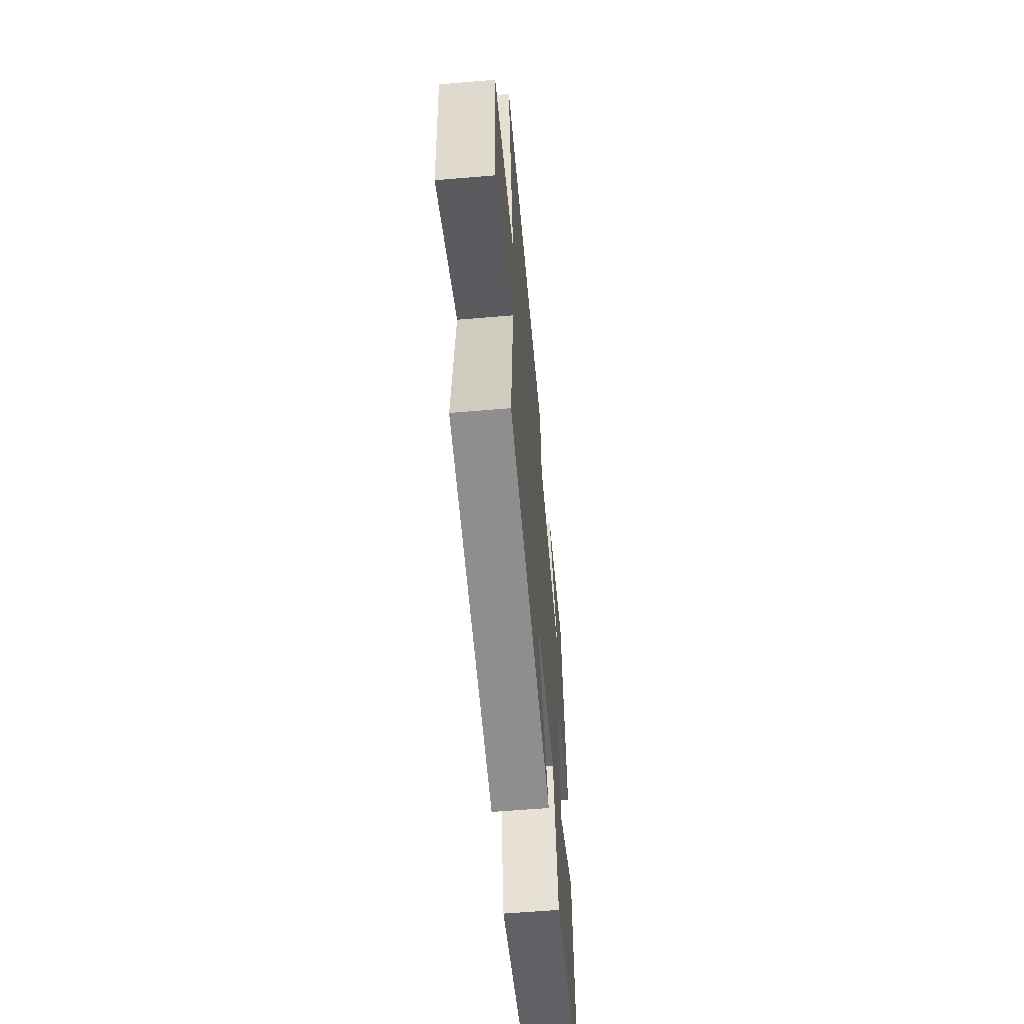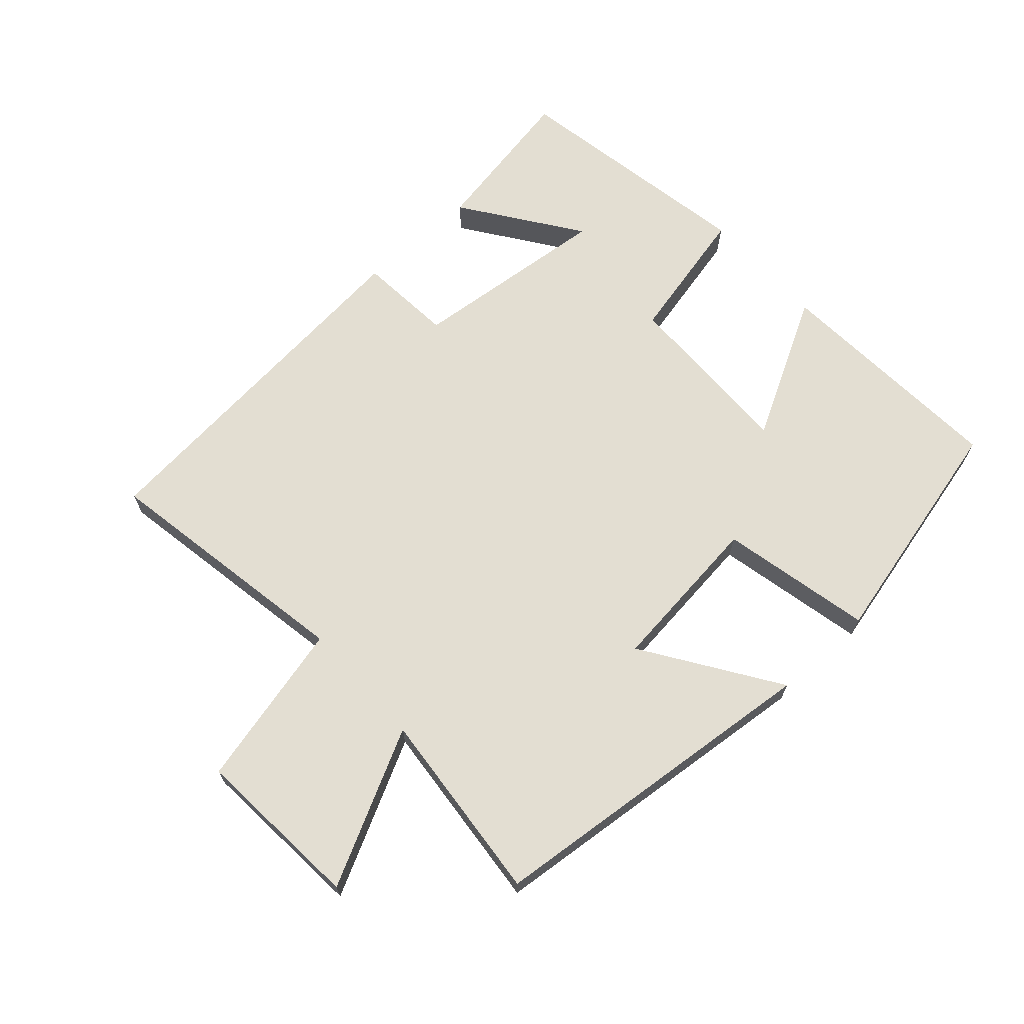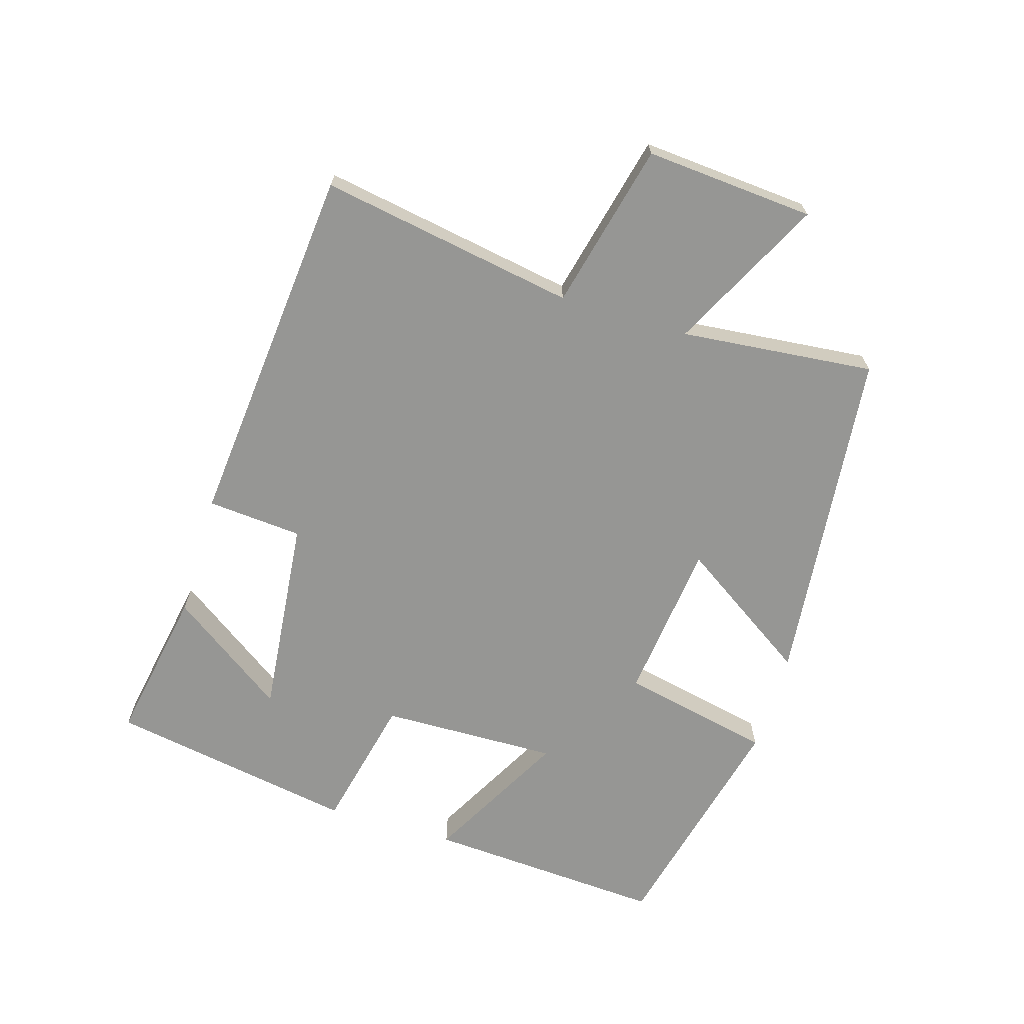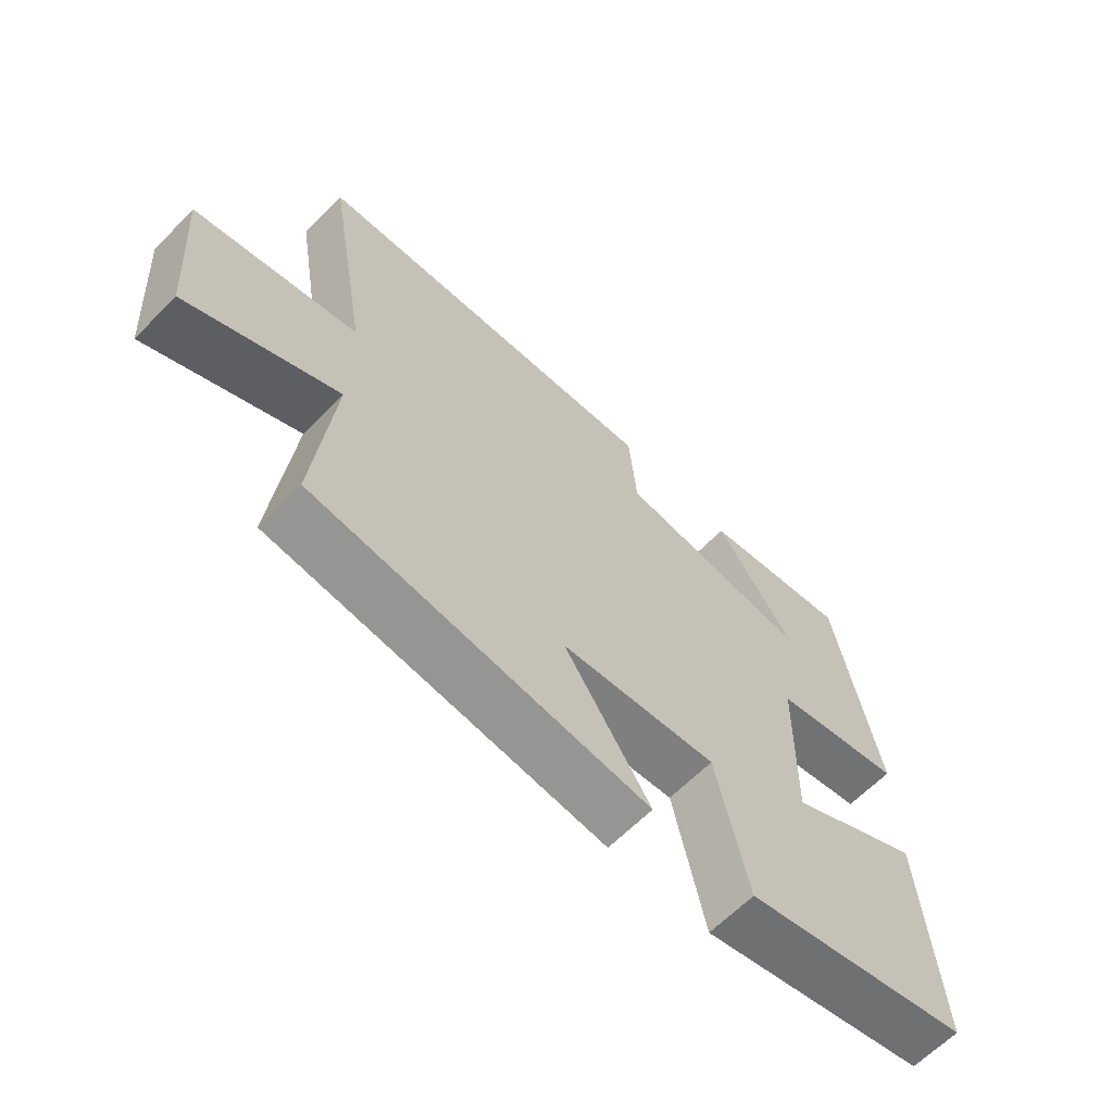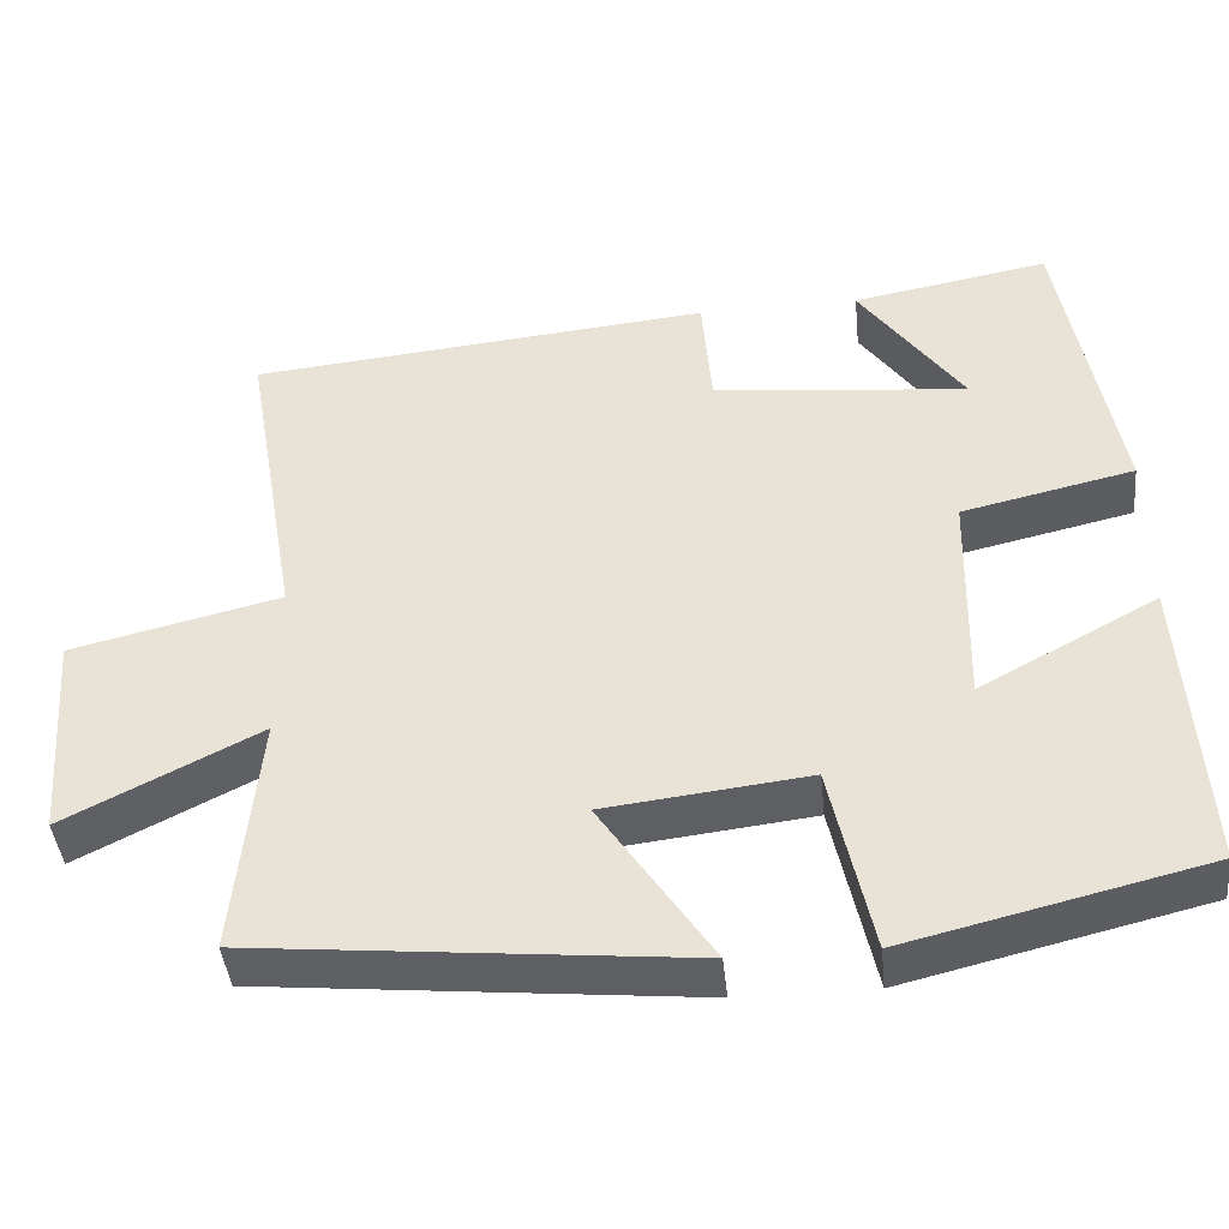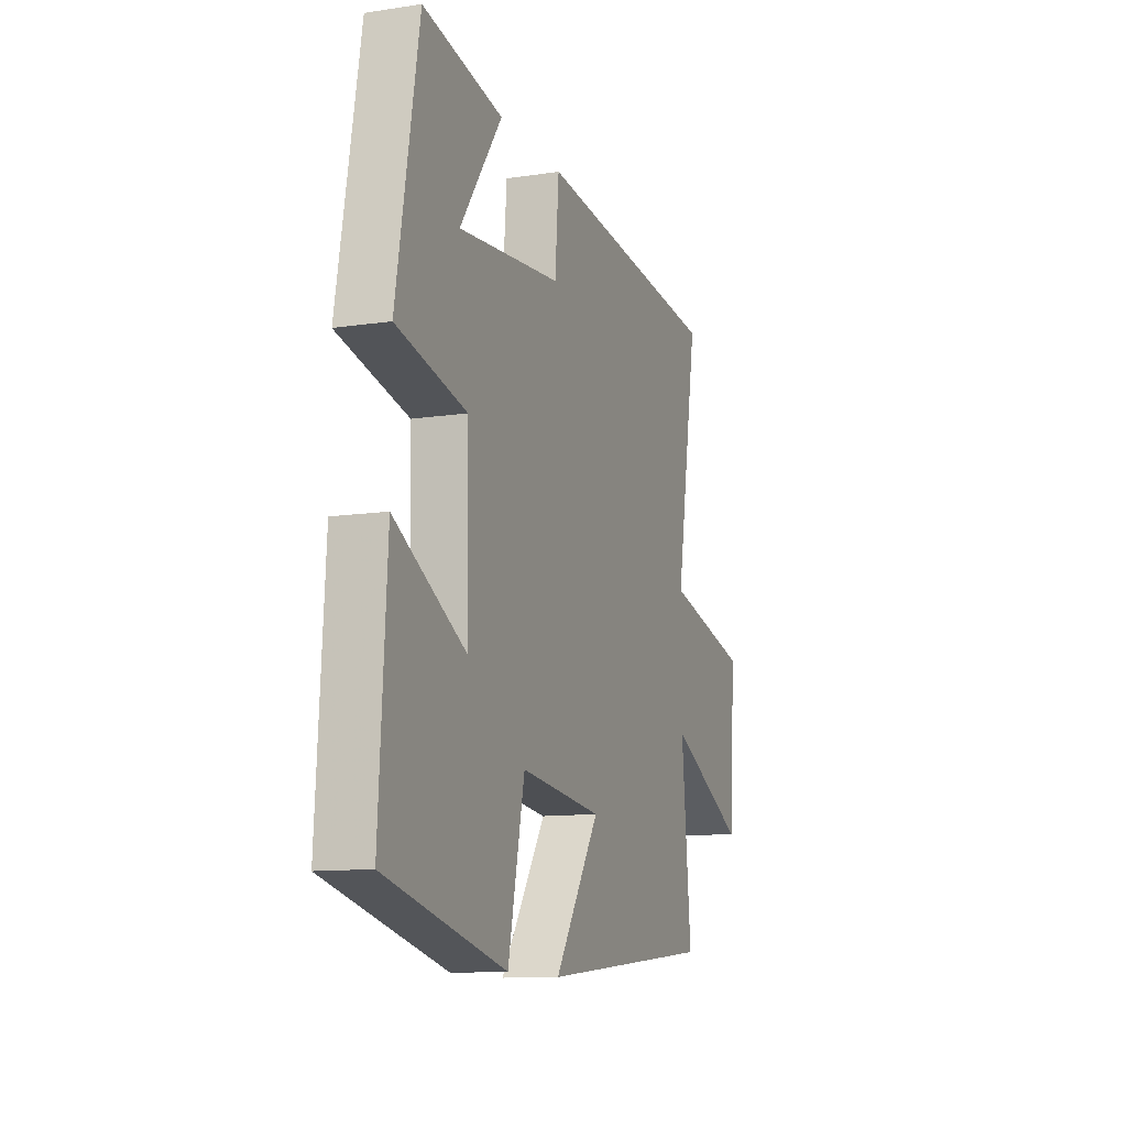
<metadata>
{"format":"obj","ext":"obj","renderer":"f3d","projection":"perspective","resolution":1024,"background":"white","views":[{"elev":-59.3,"azim":95.0,"up":"+Z"},{"elev":67.7,"azim":137.9,"up":"+Y"},{"elev":-67.7,"azim":73.2,"up":"+Y"},{"elev":-63.9,"azim":135.5,"up":"+Z"},{"elev":-42.9,"azim":-174.1,"up":"+Z"},{"elev":-11.5,"azim":-69.9,"up":"+Z"}]}
</metadata>
<code>
v -0.433 0.07 0.543
v -0.193 0.07 0.5
v -0.319 0.07 0.321
v -0.009 0.07 0.353
v 0.003 0.07 0.5
v 0.568 0.07 0.448
v 0.5 0.07 0.054
v 0.756 0.07 -0.007
v 0.736 0.07 -0.267
v 0.5 0.07 -0.148
v 0.529 0.07 -0.447
v 0.002 0.07 -0.5
v 0.138 0.07 -0.295
v -0.11 0.07 -0.267
v -0.16 0.07 -0.5
v -0.523 0.07 -0.413
v -0.5 0.07 -0.044
v -0.284 0.07 -0.161
v -0.29 0.07 0.113
v -0.5 0.07 0.16
v -0.433 0 0.543
v -0.193 0 0.5
v -0.319 0 0.321
v -0.009 0 0.353
v 0.003 0 0.5
v 0.568 0 0.448
v 0.5 0 0.054
v 0.756 0 -0.007
v 0.736 0 -0.267
v 0.5 0 -0.148
v 0.529 0 -0.447
v 0.002 0 -0.5
v 0.138 0 -0.295
v -0.11 0 -0.267
v -0.16 0 -0.5
v -0.523 0 -0.413
v -0.5 0 -0.044
v -0.284 0 -0.161
v -0.29 0 0.113
v -0.5 0 0.16
f 19 20 1
f 15 16 17 18
f 14 15 18 19
f 13 14 19
f 10 11 12 13
f 10 13 19
f 7 8 9 10
f 7 10 19
f 4 5 6 7
f 3 4 7 19
f 1 2 3
f 1 3 19
f 21 40 39
f 38 37 36 35
f 39 38 35 34
f 39 34 33
f 33 32 31 30
f 39 33 30
f 30 29 28 27
f 39 30 27
f 27 26 25 24
f 39 27 24 23
f 23 22 21
f 39 23 21
f 1 21 22 2
f 2 22 23 3
f 3 23 24 4
f 4 24 25 5
f 5 25 26 6
f 6 26 27 7
f 7 27 28 8
f 8 28 29 9
f 9 29 30 10
f 10 30 31 11
f 11 31 32 12
f 12 32 33 13
f 13 33 34 14
f 14 34 35 15
f 15 35 36 16
f 16 36 37 17
f 17 37 38 18
f 18 38 39 19
f 19 39 40 20
f 20 40 21 1

</code>
